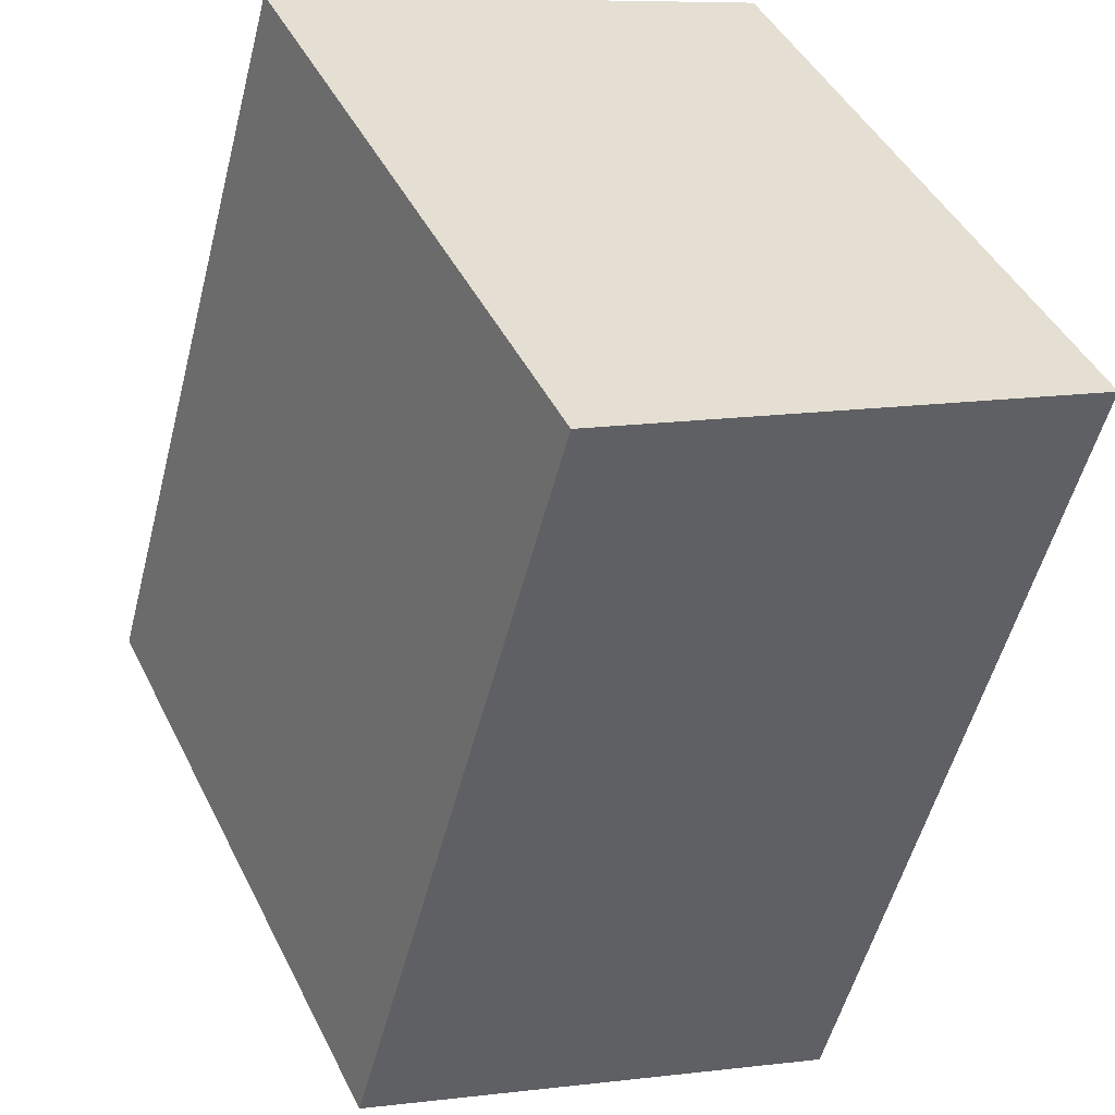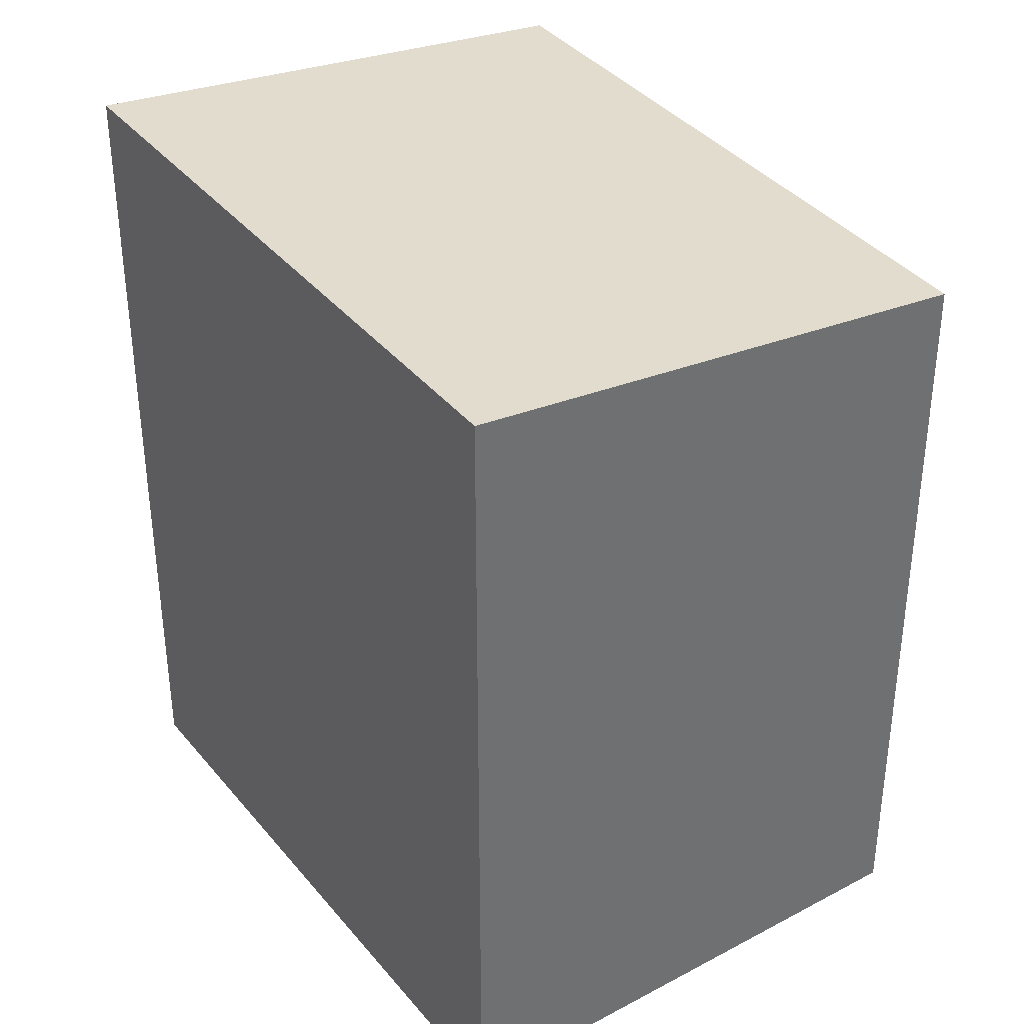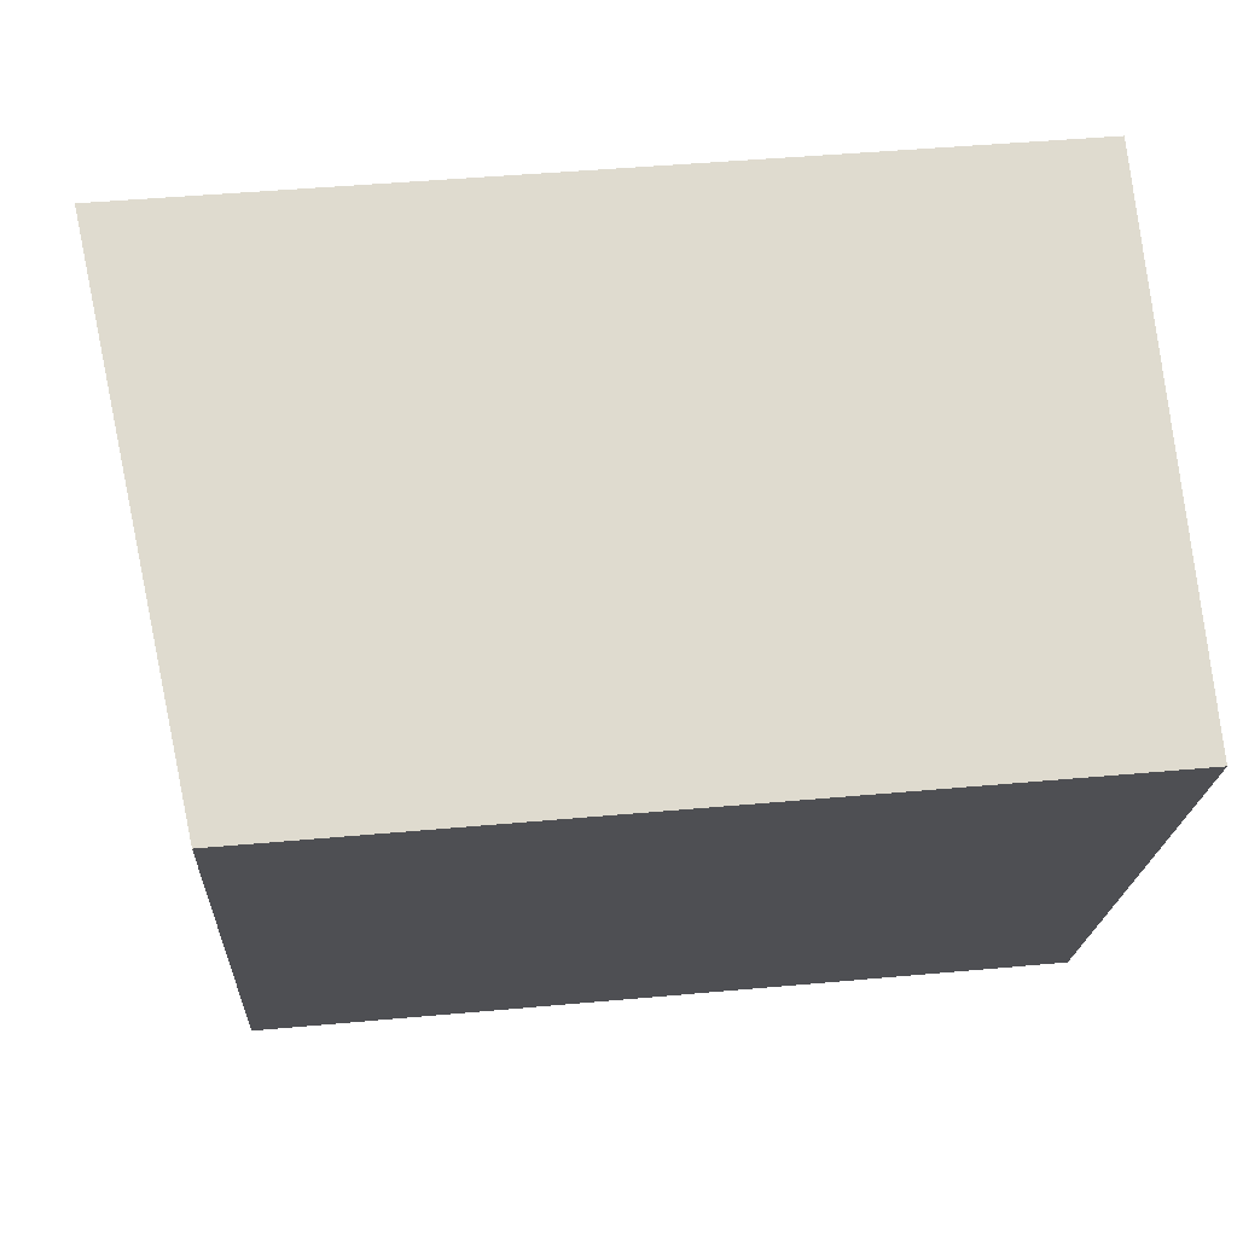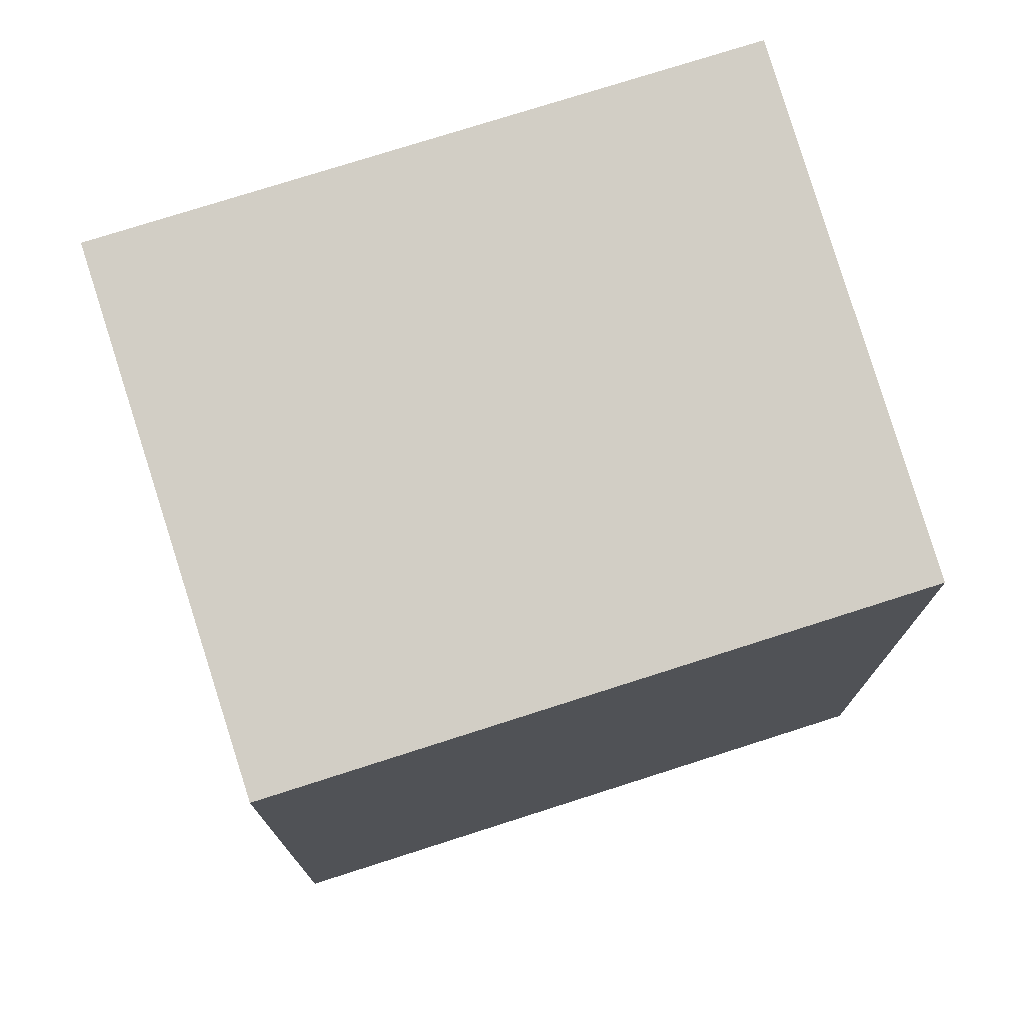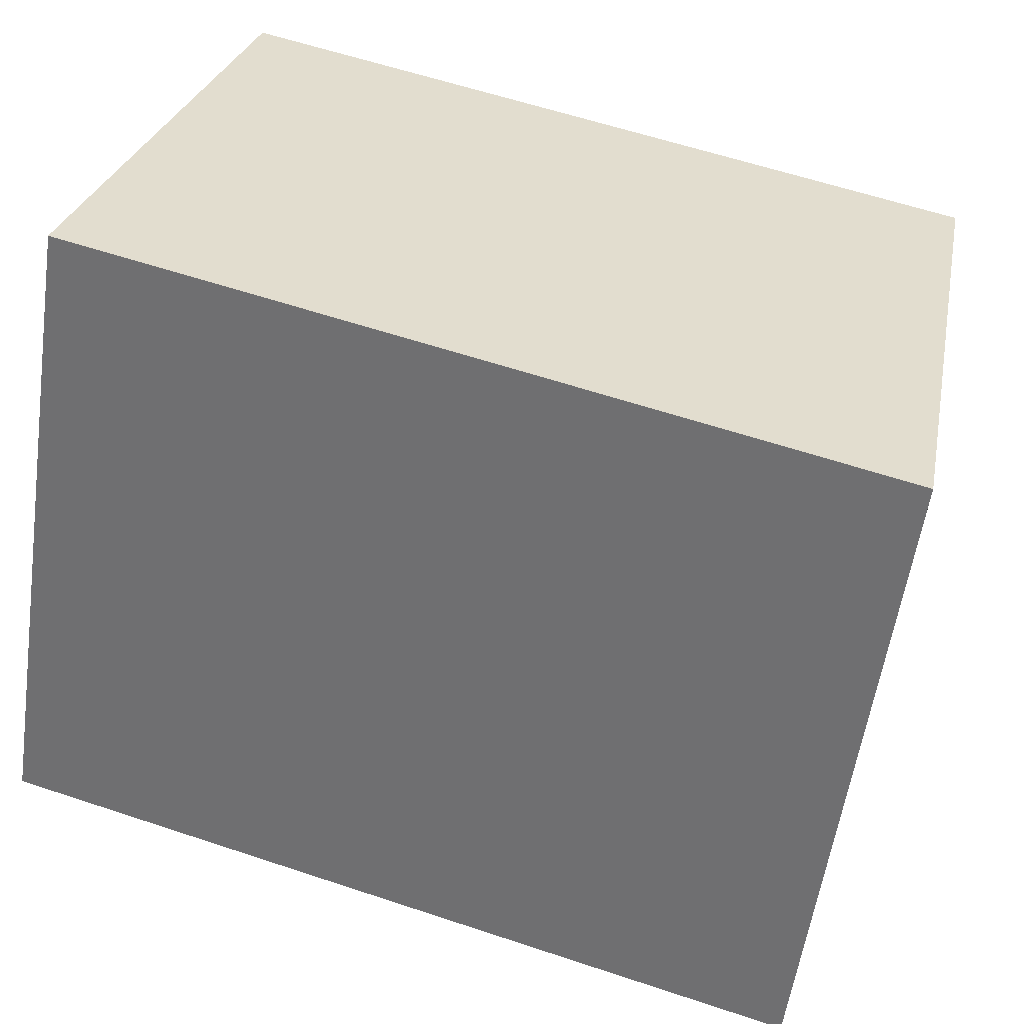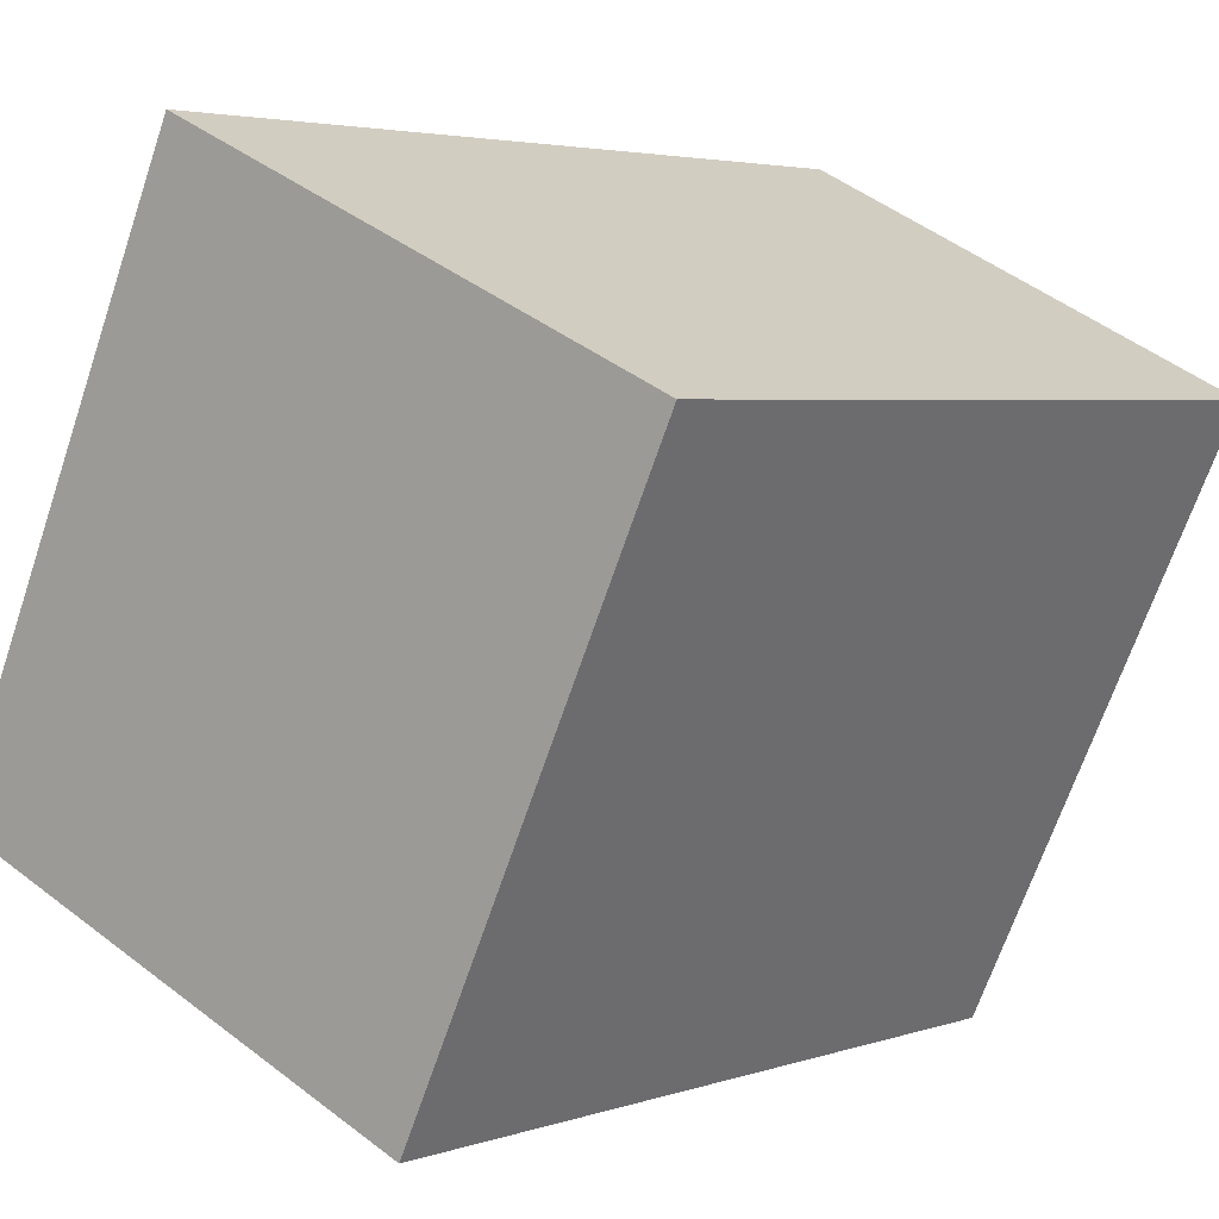
<metadata>
{"format":"obj","ext":"obj","renderer":"f3d","projection":"perspective","resolution":1024,"background":"white","views":[{"elev":-53.2,"azim":-14.3,"up":"+Z"},{"elev":37.9,"azim":119.8,"up":"+Y"},{"elev":45.5,"azim":-96.0,"up":"+Z"},{"elev":76.4,"azim":-133.3,"up":"+Y"},{"elev":58.8,"azim":109.1,"up":"+Z"},{"elev":3.8,"azim":-138.1,"up":"+Z"}]}
</metadata>
<code>
v  0 9.235 5.655e-16
v  9.121 10.01 -4.379
v  3.409 9.235 -7.127
v  5.696 10.01 2.74
v  9.121 2.681e-16 -4.379
v  3.409 4.364e-16 -7.127
v  0 0 0
v  5.696 -1.678e-16 2.74
g defaultobject
f 1 2 3
f 2 1 4
f 5 3 2
f 3 5 6
f 6 1 3
f 1 6 7
f 1 8 4
f 8 1 7
f 4 5 2
f 5 4 8
f 8 6 5
f 6 8 7

</code>
